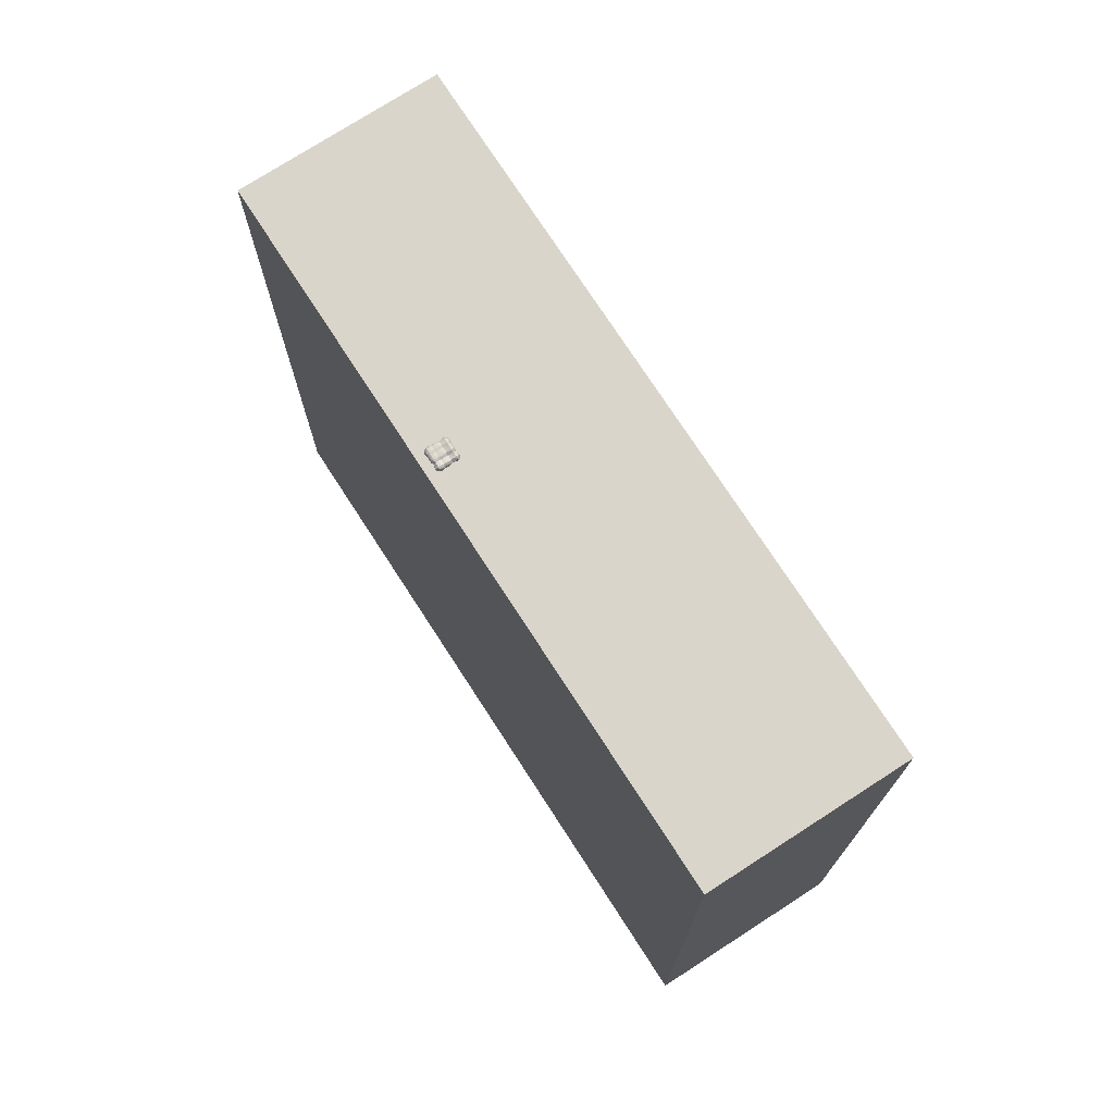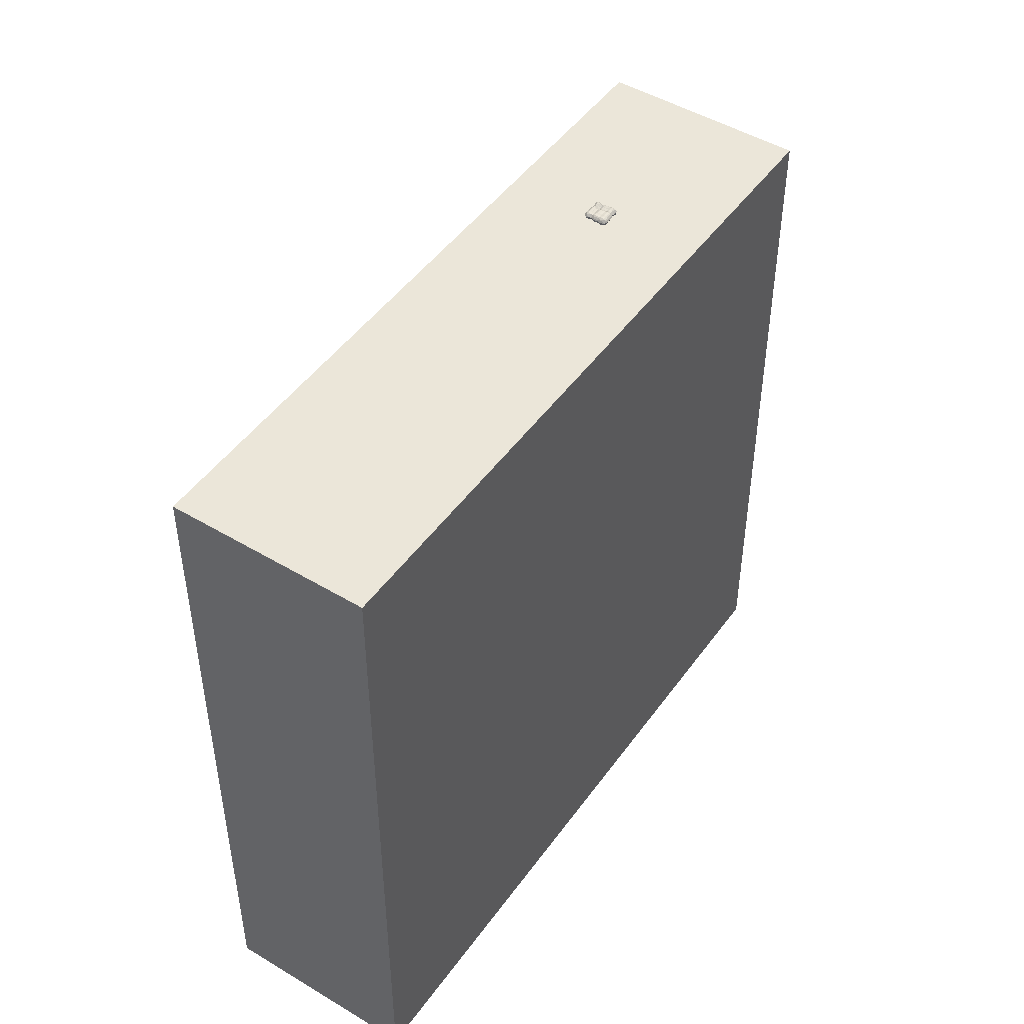
<metadata>
{"format":"obj","ext":"obj","renderer":"f3d","projection":"perspective","resolution":1024,"background":"white","views":[{"elev":74.3,"azim":57.1,"up":"+Z"},{"elev":47.8,"azim":-56.0,"up":"+Z"}]}
</metadata>
<code>
o wallandvessel
v -0.9714 0.01324 1
v 1.029 0.01324 -1
v -0.9714 0.01324 -1
v 1.029 0.575 -1
v -0.9714 0.575 -1
v 1.007 0.5746 -0.978
v -0.9411 0.0392 -0.9726
v -0.9494 0.5746 -0.978
v 1 0.0392 -0.9726
v -0.9411 0.0392 0.9742
v 1.007 0.5746 0.978
v 1 0.0392 0.9742
v 1.029 0.575 1
v -0.9714 0.575 1
v 1.029 0.01324 1
v -0.9494 0.5746 0.978
f 1 2 3
f 3 4 5
f 6 7 8
f 9 10 7
f 4 8 5
f 9 11 12
f 11 10 12
f 13 1 14
f 1 5 14
f 4 15 13
f 11 4 13
f 7 16 8
f 5 16 14
f 13 16 11
f 1 15 2
f 3 2 4
f 6 9 7
f 9 12 10
f 4 6 8
f 9 6 11
f 11 16 10
f 13 15 1
f 1 3 5
f 4 2 15
f 11 6 4
f 7 10 16
f 5 8 16
f 13 14 16
o sim_@.vtk
v 0.03164 0.02525 1.489
v 0.03341 0.02525 1.496
v 0.02554 0.0315 1.489
v 0.0315 0.02554 1.489
v 0.02928 0.0315 1.496
v 0.0315 0.02928 1.496
v 0.02525 0.03164 1.489
v 0.02525 0.03341 1.496
v 0.02525 0.02525 1.503
v 0.03195 0.019 1.496
v 0.0315 0.02525 1.489
v 0.0315 0.02471 1.489
v 0.02906 0.019 1.489
v 0.0315 0.019 1.494
v 0.0315 0.02525 1.499
v 0.02873 0.02525 1.502
v 0.0315 0.019 1.496
v 0.02552 0.019 1.502
v 0.02525 0.019 1.502
v 0.03292 0.0065 1.496
v 0.03319 0.00025 1.496
v 0.02711 0.01275 1.489
v 0.03081 0.0065 1.489
v 0.0315 0.0065 1.491
v 0.0315 0.01638 1.496
v 0.03053 0.01275 1.496
v 0.0315 0.01099 1.496
v 0.0315 0.0065 1.498
v 0.02765 0.0065 1.502
v 0.02525 0.02525 1.486
v 0.02525 0.019 1.487
v -0.01225 0.0315 1.488
v 0.02525 0.01275 1.488
v 0.019 0.02525 1.487
v 0.019 0.019 1.489
v -0.0185 0.0315 1.489
v 0.02471 0.0315 1.489
v 0.019 0.0315 1.494
v 0.019 0.02906 1.489
v 0.0065 -0.02406 1.489
v 0.0065 -0.02475 1.491
v -0.0185 0.03197 1.489
v 0.02212 0.01275 1.489
v 0.019 0.01813 1.489
v 0.019 0.01275 1.492
v 0.019 0.01025 1.489
v -0.006 -0.02406 1.489
v -0.008785 -0.02475 1.489
v -0.006 -0.02475 1.491
v -0.0185 0.03369 1.496
v 0.0065 -0.02619 1.496
v 0.019 0.0315 1.496
v 0.019 0.02552 1.502
v 0.0065 -0.02475 1.498
v 0.0065 -0.02131 1.502
v -0.006 -0.02622 1.496
v 0.019 0.02525 1.502
v 0.01275 -0.02069 1.489
v -0.01225 0.03222 1.489
v 0.00025 -0.02442 1.489
v 0.00025 -0.02475 1.49
v 0.01729 -0.02475 1.496
v 0.01275 -0.02374 1.496
v 0.01066 -0.02475 1.496
v 0.01813 0.019 1.489
v 0.01275 0.02212 1.489
v 0.01025 0.019 1.489
v 0.01275 0.019 1.492
v -0.01225 0.0339 1.496
v -0.0194 0.0315 1.489
v 0.007227 0.01275 1.489
v 0.01275 0.007227 1.489
v 0.02525 0.0315 1.499
v 0.02525 0.02873 1.502
v -0.01225 -0.02544 1.489
v 0.00025 -0.02648 1.496
v -0.02267 0.0315 1.496
v -0.02475 0.02903 1.496
v 0.01332 0.01275 1.496
v 0.01275 0.01332 1.496
v 0.01249 0.01275 1.496
v 0.01275 0.01249 1.496
v 0.00025 -0.02475 1.499
v 0.00025 -0.02176 1.502
v -0.01225 -0.02726 1.496
v 0.01823 0.02525 1.502
v 0.01275 0.02525 1.5
v 0.01014 0.02525 1.502
v 0.01275 0.019 1.497
v 0.02479 0.019 1.502
v 0.019 0.019 1.499
v 0.019 0.02479 1.502
v 0.0065 0.01275 1.499
v 0.0065 0.008457 1.502
v -0.006 0.019 1.488
v -0.01225 0.02525 1.485
v 0.02525 0.0065 1.486
v -0.01225 0.019 1.487
v 0.02525 0.00025 1.486
v 0.01275 0.0065 1.489
v -0.0185 0.02525 1.485
v 0.019 0.0065 1.488
v -0.0185 0.019 1.487
v 0.019 0.00025 1.488
v -0.0185 0.01275 1.488
v 0.03125 0.00025 1.489
v 0.0315 0.00025 1.49
v 0.019 -0.006 1.488
v -0.02702 -0.0185 1.496
v -0.006 0.0315 1.498
v -0.006 0.02775 1.502
v -0.0185 0.0315 1.5
v -0.0185 0.02931 1.502
v -0.02667 0.02525 1.496
v 0.019 0.01275 1.497
v -0.02506 0.019 1.496
v 0.02082 0.0065 1.502
v 0.019 0.0065 1.501
v -0.0185 0.02525 1.504
v 0.01275 -0.006 1.489
v -0.02475 0.02525 1.489
v -0.02475 0.02525 1.489
v -0.02241 0.019 1.489
v -0.02475 0.019 1.495
v -0.01225 0.0315 1.5
v -0.01225 0.02975 1.502
v 0.02525 0.01275 1.5
v 0.02525 0.01823 1.502
v 0.02525 0.01014 1.502
v -0.0222 0.02525 1.502
v -0.02475 0.02525 1.499
v 0.01275 0.0065 1.499
v 0.008457 0.0065 1.502
v -0.01225 0.02525 1.504
v -0.01923 0.019 1.502
v -0.02475 0.019 1.496
v 0.02525 0.0065 1.503
v 0.01275 0.00025 1.5
v 0.009111 0.00025 1.502
v -0.01225 0.019 1.502
v 0.02525 0.00025 1.503
v 0.01275 -0.006 1.499
v 0.008283 -0.006 1.502
v -0.006 0.02525 1.503
v 0.02001 0.00025 1.502
v 0.019 0.00025 1.501
v -0.0185 0.019 1.502
v 0.00025 0.01275 1.489
v -0.006 0.01275 1.489
v -0.006 0.0065 1.487
v 0.0315 -0.01225 1.488
v 0.00025 0.0065 1.486
v -0.01225 0.01275 1.488
v 0.02525 -0.006 1.486
v -0.01225 0.0065 1.486
v 0.02525 -0.01225 1.485
v 0.01275 -0.01225 1.488
v -0.02069 0.01275 1.489
v -0.02374 0.01275 1.496
v -0.02475 0.01729 1.496
v -0.02475 0.01066 1.496
v -0.0185 0.0065 1.486
v 0.03088 -0.006 1.489
v 0.0315 -0.006 1.49
v 0.0315 -0.008216 1.489
v 0.019 -0.01225 1.487
v -0.006 0.019 1.501
v -0.006 0.02104 1.502
v -0.00921 0.019 1.502
v 0.0315 0.00025 1.499
v 0.02821 0.00025 1.502
v -0.0185 0.01275 1.501
v -0.0185 0.01671 1.502
v -0.0185 0.01097 1.502
v -0.02619 0.0065 1.496
v 0.02104 -0.006 1.502
v 0.019 -0.006 1.501
v 0.019 -0.00921 1.502
v -0.006 0.01275 1.499
v -0.006 0.008283 1.502
v 0.0315 -0.006 1.498
v 0.02775 -0.006 1.502
v -0.01225 -0.02475 1.5
v -0.01225 -0.02312 1.502
v 0.0315 -0.0185 1.5
v 0.02931 -0.0185 1.502
v -0.02544 -0.01225 1.489
v 0.019 -0.01225 1.502
v -0.01225 0.0065 1.504
v -0.02176 0.00025 1.502
v -0.02475 0.00025 1.499
v 0.02525 -0.01225 1.504
v 0.01671 -0.0185 1.502
v 0.01275 -0.0185 1.501
v 0.01097 -0.0185 1.502
v -0.0185 -0.0185 1.504
v 0.00025 0.01275 1.5
v 0.00025 0.00911 1.502
v -0.02442 0.00025 1.489
v -0.02475 0.00025 1.49
v -0.01225 0.00025 1.504
v -0.0213 -0.006 1.502
v -0.02475 -0.006 1.498
v 0.02525 -0.0185 1.504
v 0.00025 0.019 1.501
v 0.00025 0.02001 1.502
v -0.02406 0.0065 1.489
v -0.02475 0.0065 1.491
v -0.02648 0.00025 1.496
v 0.019 -0.0185 1.502
v -0.01225 -0.0185 1.504
v -0.006 0.0065 1.502
v -0.02622 -0.006 1.496
v -0.006 0.00025 1.503
v -0.02726 -0.01225 1.496
v 0.019 -0.02475 1.496
v 0.019 -0.01923 1.502
v 0.00025 0.02525 1.503
v -0.0185 -0.01225 1.504
v -0.02131 0.0065 1.502
v -0.02475 0.0065 1.498
v 0.02525 -0.006 1.503
v 0.01558 -0.01225 1.502
v 0.01275 -0.01225 1.501
v 0.0115 -0.01225 1.502
v 0.03297 -0.006 1.496
v 0.01275 -0.0185 1.488
v -0.006 -0.006 1.502
v -0.01225 0.01275 1.501
v -0.01225 0.01558 1.502
v -0.01225 0.0115 1.502
v 0.0315 -0.01225 1.5
v 0.02975 -0.01225 1.502
v -0.0225 -0.02475 1.496
v -0.02475 -0.0225 1.496
v 0.00025 0.0315 1.499
v 0.00025 0.02821 1.502
v 0.019 -0.02241 1.489
v 0.019 -0.02475 1.495
v -0.0185 -0.006 1.486
v 0.019 -0.0185 1.487
v -0.0185 0.00025 1.486
v -0.006 0.00025 1.486
v 0.0315 -0.0185 1.489
v -0.02274 -0.0185 1.502
v -0.02475 -0.0185 1.5
v -0.01225 -0.01225 1.504
v -0.02312 -0.01225 1.502
v -0.02475 -0.01225 1.5
v -0.01225 -0.006 1.503
v 0.02525 -0.02475 1.499
v 0.02525 -0.0222 1.502
v 0.0065 0.02525 1.503
v -0.0185 -0.02475 1.5
v -0.0185 -0.02274 1.502
v -0.006 -0.0185 1.503
v 0.00025 0.03319 1.496
v 0.02525 -0.02667 1.496
v 0.0065 0.019 1.501
v 0.0065 0.02082 1.502
v -0.0185 -0.02702 1.496
v -0.006 -0.02475 1.498
v -0.006 -0.0213 1.502
v -0.02406 -0.006 1.489
v -0.02475 -0.006 1.491
v -0.02475 -0.008785 1.489
v 0.0065 0.0315 1.498
v 0.0065 0.02765 1.502
v -0.02475 -0.0185 1.489
v -0.02475 -0.01225 1.489
v 0.02525 -0.02475 1.489
v 0.02525 -0.02475 1.489
v 0.03369 -0.0185 1.496
v -0.0185 -0.02515 1.489
v 0.0339 -0.01225 1.496
v -0.01225 -0.01225 1.485
v -0.01225 -0.006 1.486
v 0.03197 -0.0185 1.489
v 0.02525 -0.0185 1.485
v -0.01225 0.00025 1.485
v 0.03222 -0.01225 1.489
v -0.0185 -0.02475 1.489
v 0.0065 0.0315 1.491
v 0.0065 0.03081 1.489
v -0.006 0.02525 1.486
v 0.019 0.03195 1.496
v 0.00025 -0.006 1.486
v 0.0065 0.019 1.488
v 0.00025 0.00025 1.486
v 0.0065 0.02525 1.486
v -0.006 -0.01225 1.503
v -0.02515 -0.0185 1.489
v -0.006 0.03297 1.496
v 0.019 -0.02506 1.496
v 0.0065 0.03292 1.496
v -0.008216 0.0315 1.489
v -0.006 0.0315 1.49
v -0.006 0.03088 1.489
v 0.0315 -0.02267 1.496
v 0.02903 -0.02475 1.496
v -0.0185 -0.0185 1.485
v -0.0185 -0.01225 1.485
v 0.0315 -0.0194 1.489
v -0.006 -0.0185 1.486
v -0.006 -0.01225 1.486
v -0.006 -0.006 1.487
v 0.00025 0.019 1.488
v -0.0192 -0.02475 1.489
v -0.02475 -0.0192 1.489
v 0.01638 0.0315 1.496
v 0.01099 0.0315 1.496
v 0.01275 0.03053 1.496
v 0.00025 0.0315 1.49
v 0.00025 0.03125 1.489
v 0.00025 0.02525 1.486
v -0.01225 -0.02475 1.489
v 0.01275 0.02711 1.489
v -0.01225 -0.0185 1.485
v 0.01275 0.02525 1.488
v 0.00025 -0.0185 1.486
v 0.00025 -0.01225 1.485
v 0.00025 -0.0185 1.504
v 0.00025 -0.01225 1.504
v 0.00025 -0.006 1.503
v 0.02525 0.0315 1.489
v 0.0065 -0.0185 1.503
v 0.0065 -0.0185 1.486
v 0.0065 -0.01225 1.486
v 0.0065 -0.006 1.487
v 0.00025 0.00025 1.503
v 0.0065 -0.01225 1.504
v 0.0065 -0.006 1.502
v 0.0065 0.00025 1.486
v 0.00025 0.0065 1.503
v 0.0065 0.00025 1.503
v 0.0065 0.0065 1.502
v 0.0065 0.0065 1.487
v 0.0065 0.01275 1.489
v 0.01275 0.00025 1.489
v -0.0185 -0.006 1.503
v -0.0185 0.00025 1.504
v -0.0185 0.0065 1.503
f 348 351 340
f 340 351 346
f 331 301 314
f 330 331 314
f 327 299 311
f 294 289 315
f 319 294 315
f 288 315 316
f 288 287 315
f 287 319 315
f 317 285 318
f 285 286 318
f 324 325 285
f 324 285 298
f 298 285 317
f 351 352 346
f 346 352 350
f 281 280 282
f 316 274 288
f 267 274 316
f 294 319 260
f 319 287 295
f 260 319 295
f 282 280 256
f 282 256 286
f 286 256 318
f 289 294 291
f 291 294 297
f 287 254 257
f 295 287 257
f 347 348 339
f 339 348 340
f 250 325 324
f 251 325 250
f 264 262 261
f 265 262 264
f 307 244 263
f 263 244 266
f 310 274 267
f 232 310 267
f 261 262 251
f 271 261 251
f 271 251 250
f 271 250 270
f 272 307 227
f 227 307 263
f 235 356 218
f 264 235 218
f 265 219 229
f 231 265 229
f 266 217 356
f 356 217 357
f 218 265 264
f 219 265 218
f 244 230 266
f 266 230 217
f 212 235 264
f 261 212 264
f 271 212 261
f 357 358 236
f 206 357 236
f 328 327 283
f 103 328 283
f 103 283 284
f 103 284 104
f 169 121 114
f 121 119 114
f 347 342 211
f 241 347 211
f 99 279 278
f 100 279 99
f 101 277 91
f 91 277 290
f 306 331 330
f 300 306 330
f 326 302 54
f 337 321 303
f 321 322 303
f 133 162 161
f 134 162 133
f 321 292 322
f 292 293 322
f 162 134 154
f 154 134 148
f 153 45 145
f 128 66 93
f 76 63 320
f 336 76 320
f 192 193 194
f 269 276 104
f 213 221 195
f 195 221 183
f 343 336 344
f 336 337 344
f 198 186 187
f 197 186 198
f 336 320 337
f 320 321 337
f 161 193 192
f 162 193 161
f 85 75 66
f 75 58 66
f 66 58 86
f 93 66 86
f 267 233 232
f 268 233 267
f 80 67 57
f 208 220 202
f 249 208 202
f 209 210 79
f 233 209 79
f 233 79 78
f 233 78 232
f 67 92 77
f 57 67 77
f 275 222 221
f 276 222 275
f 223 174 121
f 178 223 121
f 73 69 102
f 249 197 198
f 248 197 249
f 56 76 336
f 343 56 336
f 57 79 80
f 57 56 79
f 56 74 79
f 322 293 259
f 293 296 259
f 95 98 148
f 95 148 131
f 131 148 134
f 35 144 34
f 38 39 113
f 49 38 113
f 335 306 300
f 333 335 300
f 53 54 302
f 53 302 23
f 23 302 24
f 50 335 333
f 55 50 333
f 21 19 23
f 24 21 23
f 313 312 75
f 313 75 309
f 309 75 85
f 137 86 52
f 117 137 52
f 19 341 23
f 29 38 49
f 47 29 49
f 103 326 328
f 102 326 103
f 102 68 326
f 102 69 68
f 165 169 111
f 169 114 111
f 53 23 341
f 345 303 349
f 303 305 349
f 43 42 143
f 44 43 143
f 44 143 145
f 44 145 45
f 82 83 304
f 82 304 335
f 335 304 306
f 54 53 55
f 254 74 243
f 257 254 243
f 28 29 47
f 28 47 27
f 27 47 46
f 227 263 212
f 212 263 235
f 251 262 125
f 84 82 81
f 354 164 304
f 164 323 304
f 22 21 89
f 31 22 89
f 31 89 90
f 31 90 32
f 17 28 27
f 339 340 307
f 307 340 244
f 325 251 125
f 308 325 125
f 173 344 136
f 344 345 136
f 44 186 37
f 36 44 37
f 255 287 288
f 254 287 255
f 248 201 289
f 291 248 289
f 147 94 130
f 358 190 236
f 293 256 296
f 256 258 296
f 144 35 106
f 98 97 109
f 148 98 109
f 148 109 110
f 148 110 149
f 290 324 298
f 65 64 63
f 204 194 239
f 147 93 94
f 146 93 147
f 146 128 93
f 146 129 128
f 47 51 46
f 51 50 46
f 18 17 20
f 22 18 20
f 263 266 235
f 235 266 356
f 262 265 231
f 125 262 231
f 128 141 85
f 66 128 85
f 130 94 138
f 156 246 185
f 237 175 177
f 236 175 237
f 236 188 175
f 236 190 188
f 233 268 220
f 226 233 220
f 70 67 80
f 19 20 27
f 19 27 341
f 341 27 46
f 101 72 278
f 199 101 278
f 100 71 342
f 338 100 342
f 48 52 58
f 75 48 58
f 39 122 115
f 113 39 115
f 157 238 198
f 187 157 198
f 63 64 332
f 63 332 320
f 320 332 334
f 194 240 239
f 194 193 240
f 193 158 240
f 141 126 309
f 85 141 309
f 94 137 138
f 94 93 137
f 93 86 137
f 220 268 202
f 310 232 78
f 60 84 81
f 61 84 60
f 61 96 84
f 61 95 96
f 34 31 32
f 33 31 34
f 353 168 354
f 168 164 354
f 17 27 20
f 340 346 244
f 244 346 230
f 125 231 308
f 231 203 308
f 312 48 75
f 61 60 59
f 87 88 116
f 87 116 354
f 354 116 353
f 31 33 26
f 18 31 26
f 31 18 22
f 83 87 354
f 304 83 354
f 44 36 43
f 136 345 355
f 345 349 355
f 86 58 52
f 277 101 199
f 270 277 199
f 279 100 338
f 272 279 338
f 220 208 226
f 226 208 204
f 92 72 65
f 77 92 65
f 80 79 210
f 70 80 210
f 70 210 211
f 70 211 71
f 84 83 82
f 90 68 69
f 89 68 90
f 164 165 323
f 165 111 323
f 55 53 341
f 55 341 50
f 50 341 46
f 74 56 343
f 243 74 343
f 197 248 291
f 242 197 291
f 344 337 345
f 337 303 345
f 187 44 45
f 186 44 187
f 233 226 209
f 92 67 70
f 99 92 70
f 102 107 108
f 102 103 107
f 103 105 107
f 25 32 90
f 166 171 165
f 171 169 165
f 211 240 241
f 210 240 211
f 192 194 204
f 192 204 238
f 238 204 208
f 65 76 77
f 63 76 65
f 91 290 298
f 332 91 298
f 320 334 321
f 334 292 321
f 193 162 158
f 158 162 154
f 153 157 187
f 45 153 187
f 96 83 84
f 96 97 83
f 97 87 83
f 168 166 164
f 166 165 164
f 106 108 107
f 41 29 30
f 41 42 29
f 42 38 29
f 118 116 88
f 62 118 88
f 329 313 309
f 273 329 309
f 112 117 48
f 117 52 48
f 26 41 30
f 62 59 49
f 62 49 118
f 118 49 113
f 299 329 273
f 311 299 273
f 312 314 301
f 312 301 48
f 48 301 112
f 30 28 17
f 30 17 26
f 26 17 18
f 59 60 51
f 59 51 49
f 49 51 47
f 274 310 255
f 288 274 255
f 201 315 289
f 20 21 22
f 19 21 20
f 81 82 335
f 81 335 51
f 51 335 50
f 78 254 255
f 78 79 254
f 79 74 254
f 202 248 249
f 201 248 202
f 342 71 211
f 72 92 99
f 278 72 99
f 276 103 104
f 276 275 103
f 275 105 103
f 73 25 90
f 69 73 90
f 171 178 169
f 178 121 169
f 30 29 28
f 60 81 51
f 310 78 255
f 316 315 201
f 267 316 201
f 267 201 202
f 267 202 268
f 304 323 306
f 323 331 306
f 89 21 24
f 54 328 326
f 54 55 328
f 55 333 328
f 303 322 305
f 322 259 305
f 145 134 133
f 145 143 134
f 143 131 134
f 239 210 209
f 240 210 239
f 64 91 332
f 77 56 57
f 76 56 77
f 238 208 249
f 198 238 249
f 280 215 258
f 256 280 258
f 110 213 214
f 109 213 110
f 348 347 241
f 159 348 241
f 325 308 285
f 351 348 159
f 155 351 159
f 216 280 281
f 215 280 216
f 350 352 110
f 214 350 110
f 253 126 127
f 252 126 253
f 330 299 300
f 329 299 330
f 68 302 326
f 111 114 301
f 114 112 301
f 327 300 299
f 327 328 300
f 328 333 300
f 68 89 24
f 302 68 24
f 323 111 331
f 111 301 331
f 314 329 330
f 313 329 314
f 283 327 311
f 114 119 112
f 119 117 112
f 36 40 43
f 115 120 113
f 120 118 113
f 36 37 123
f 40 36 123
f 170 124 115
f 124 120 115
f 122 179 170
f 115 122 170
f 61 59 62
f 33 41 26
f 355 349 116
f 349 353 116
f 40 42 43
f 40 39 42
f 39 38 42
f 120 355 118
f 355 116 118
f 314 312 313
f 252 283 311
f 273 252 311
f 139 137 117
f 119 139 117
f 284 252 253
f 283 252 284
f 174 139 119
f 121 174 119
f 342 347 338
f 338 347 339
f 290 277 250
f 324 290 250
f 278 200 199
f 279 200 278
f 123 39 40
f 122 39 123
f 124 136 120
f 136 355 120
f 180 122 123
f 179 122 180
f 182 173 124
f 173 136 124
f 37 242 180
f 123 37 180
f 172 182 170
f 182 124 170
f 229 225 216
f 281 229 216
f 228 350 214
f 196 228 214
f 126 252 273
f 309 126 273
f 236 207 206
f 237 207 236
f 205 228 196
f 247 205 196
f 135 129 146
f 135 150 142
f 129 135 142
f 152 147 130
f 132 152 130
f 142 128 129
f 141 128 142
f 132 130 138
f 140 132 138
f 356 357 206
f 218 356 206
f 160 234 253
f 127 160 253
f 176 132 140
f 271 200 227
f 212 271 227
f 176 152 132
f 156 150 163
f 163 150 135
f 163 135 146
f 151 163 146
f 127 141 142
f 126 141 127
f 138 139 140
f 137 139 138
f 277 270 250
f 200 279 272
f 227 200 272
f 150 160 127
f 142 150 127
f 146 152 151
f 147 152 146
f 219 207 225
f 229 219 225
f 217 205 357
f 357 205 358
f 292 318 293
f 318 256 293
f 153 145 133
f 155 148 149
f 154 148 155
f 64 65 72
f 64 72 91
f 91 72 101
f 70 100 99
f 71 100 70
f 226 204 239
f 209 226 239
f 189 163 151
f 185 184 160
f 185 160 156
f 156 160 150
f 151 152 176
f 189 151 176
f 189 176 175
f 189 175 188
f 334 317 292
f 317 318 292
f 157 153 133
f 161 157 133
f 159 154 155
f 158 154 159
f 332 298 334
f 298 317 334
f 238 157 161
f 192 238 161
f 241 158 159
f 240 158 241
f 96 95 131
f 96 131 105
f 105 131 107
f 25 35 34
f 32 25 34
f 259 296 166
f 296 171 166
f 106 143 144
f 106 107 143
f 107 131 143
f 88 97 98
f 87 97 88
f 305 259 168
f 259 166 168
f 260 295 167
f 295 172 167
f 297 294 260
f 167 297 260
f 179 181 167
f 179 167 170
f 170 167 172
f 297 167 181
f 61 98 95
f 61 62 98
f 62 88 98
f 42 41 33
f 143 42 33
f 143 33 34
f 143 34 144
f 349 305 353
f 305 168 353
f 97 96 105
f 97 105 109
f 109 105 275
f 108 106 35
f 108 35 73
f 73 35 25
f 296 258 171
f 258 178 171
f 181 180 242
f 181 242 297
f 297 242 291
f 295 257 172
f 257 182 172
f 186 197 242
f 37 186 242
f 243 343 173
f 343 344 173
f 181 179 180
f 257 243 182
f 243 173 182
f 222 276 269
f 234 222 269
f 246 183 185
f 246 245 183
f 245 195 183
f 177 223 224
f 177 175 223
f 175 174 223
f 189 246 156
f 163 189 156
f 237 177 191
f 245 189 188
f 246 189 245
f 184 222 234
f 160 184 234
f 191 177 224
f 108 73 102
f 109 275 213
f 213 275 221
f 215 223 178
f 258 215 178
f 269 104 284
f 221 184 183
f 222 184 221
f 234 269 284
f 253 234 284
f 140 175 176
f 140 139 175
f 139 174 175
f 185 183 184
f 358 205 247
f 190 358 247
f 207 237 191
f 225 207 191
f 247 188 190
f 245 188 247
f 225 191 224
f 216 225 224
f 214 195 196
f 213 195 214
f 224 215 216
f 223 215 224
f 196 245 247
f 195 245 196
f 338 339 272
f 272 339 307
f 199 271 270
f 200 271 199
f 352 351 155
f 149 352 155
f 308 203 286
f 285 308 286
f 346 350 230
f 230 350 228
f 281 282 203
f 281 203 229
f 229 203 231
f 352 149 110
f 203 282 286
f 206 219 218
f 207 219 206
f 230 228 217
f 217 228 205

</code>
